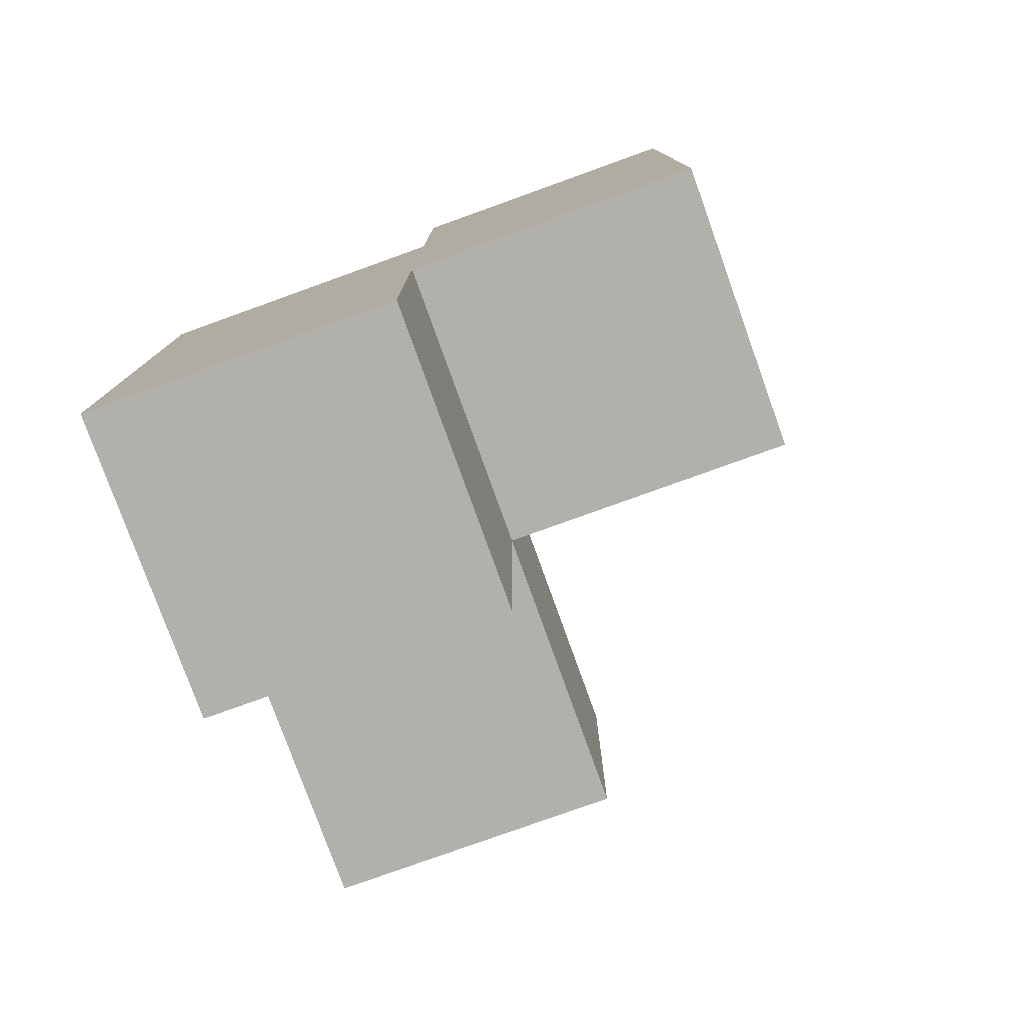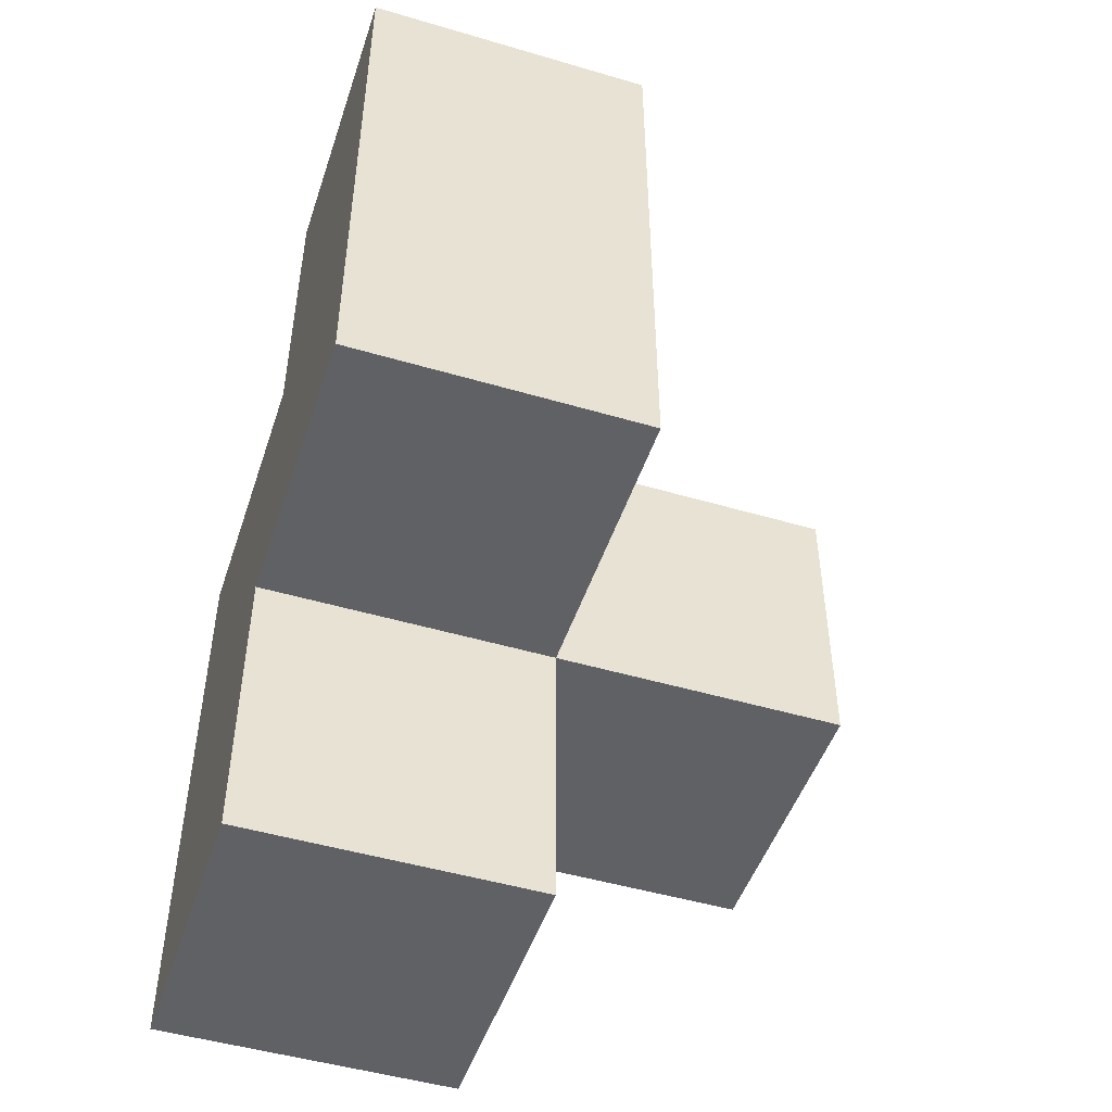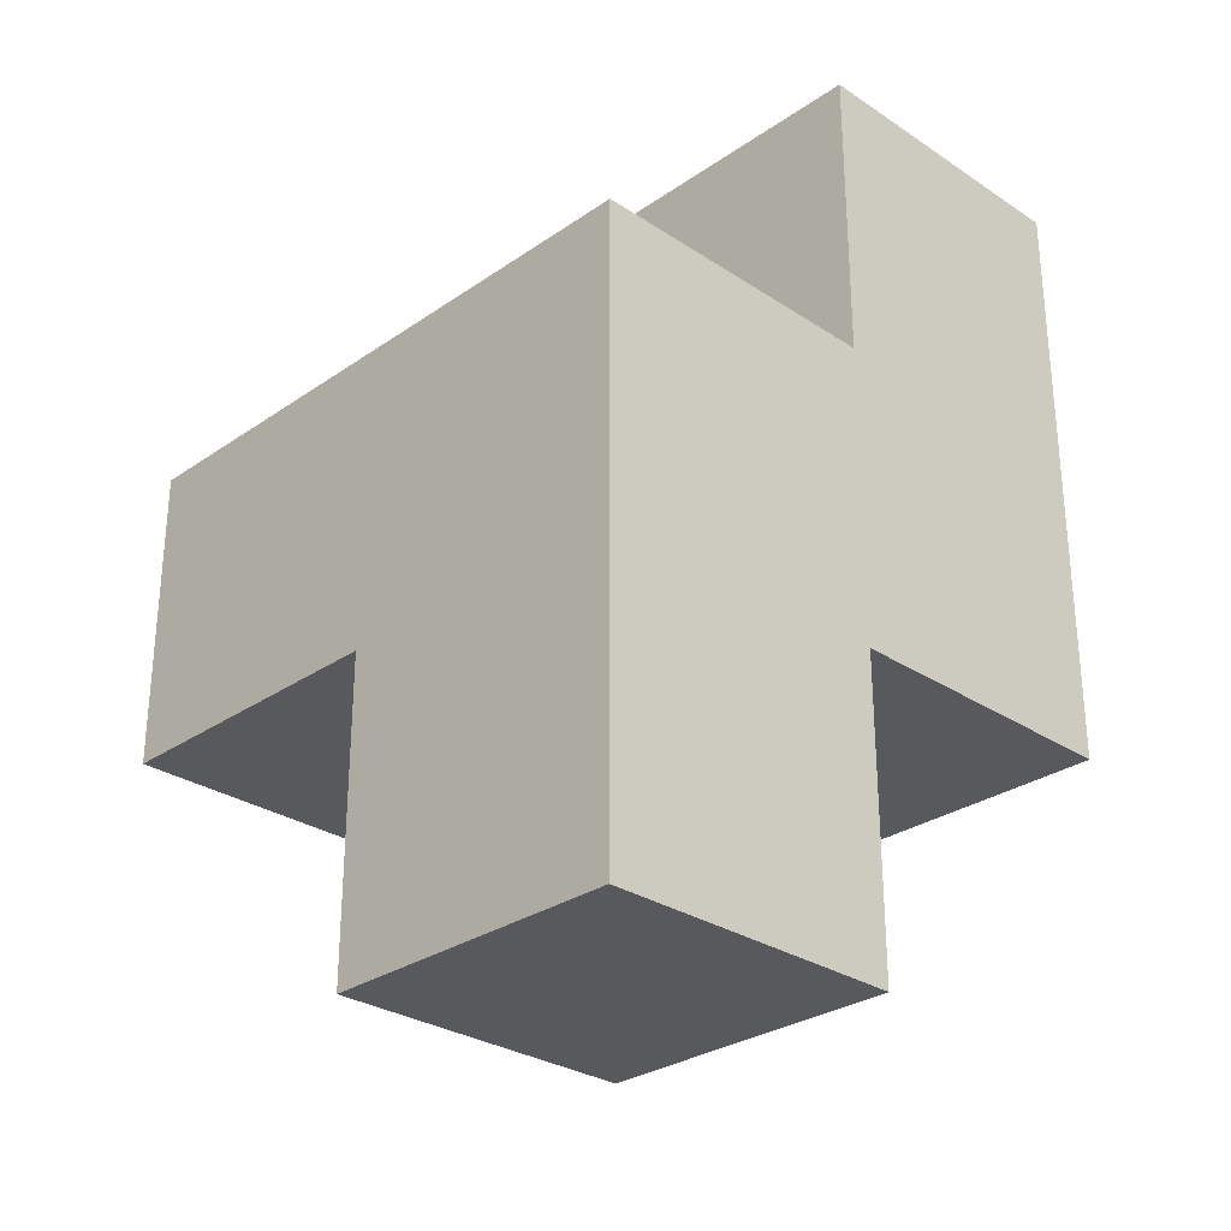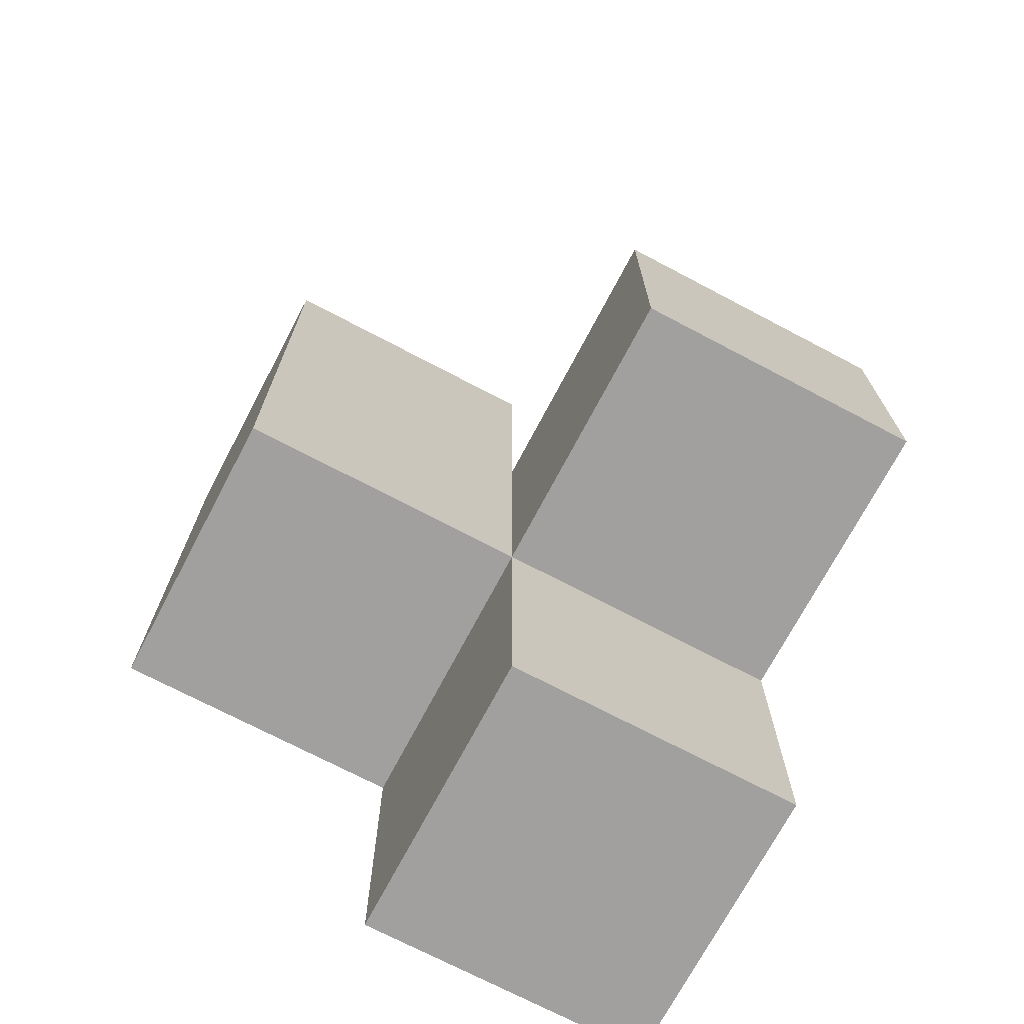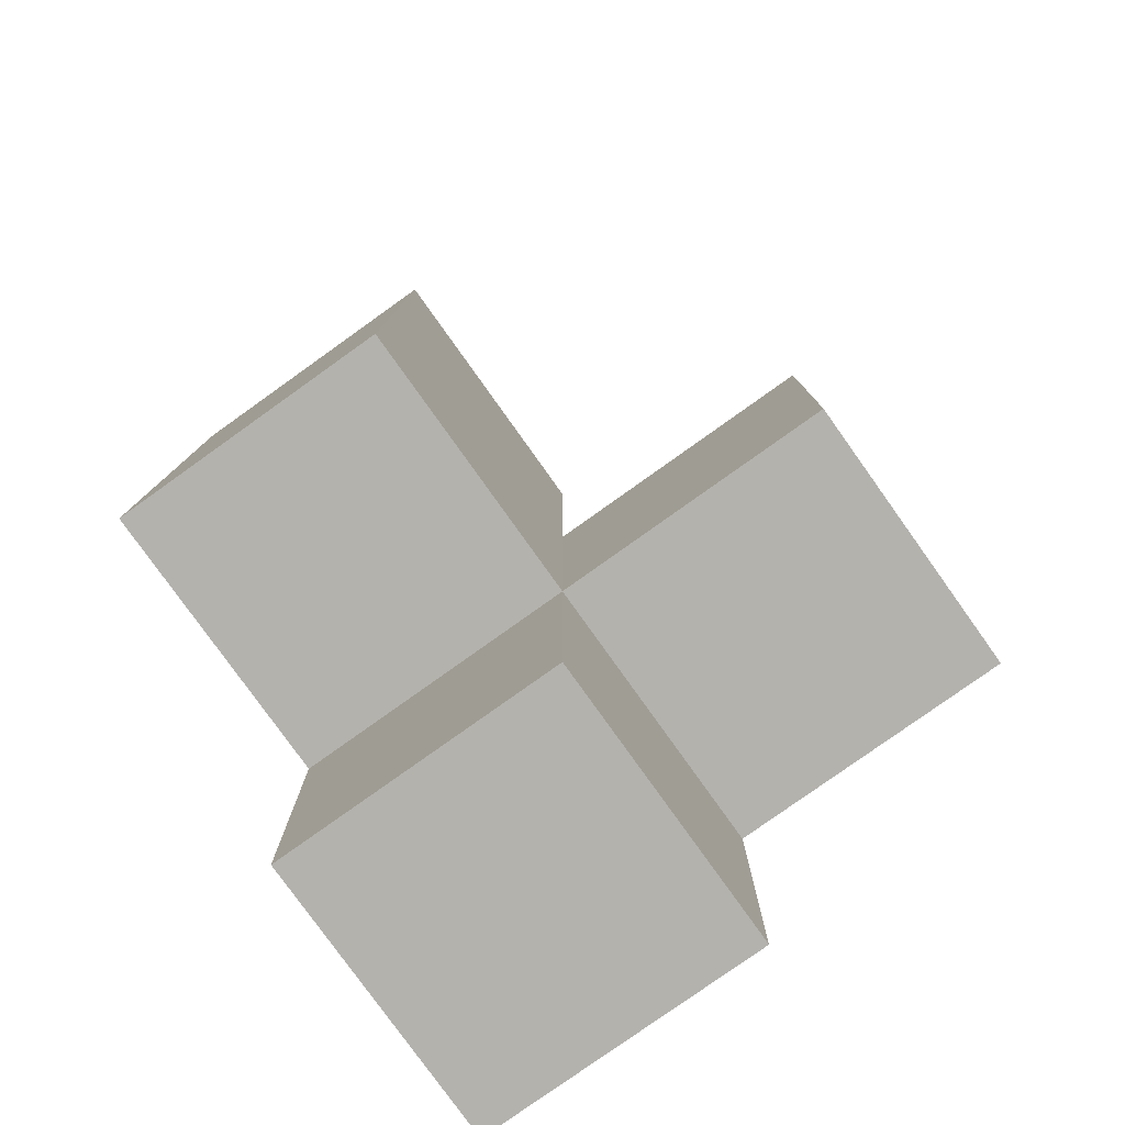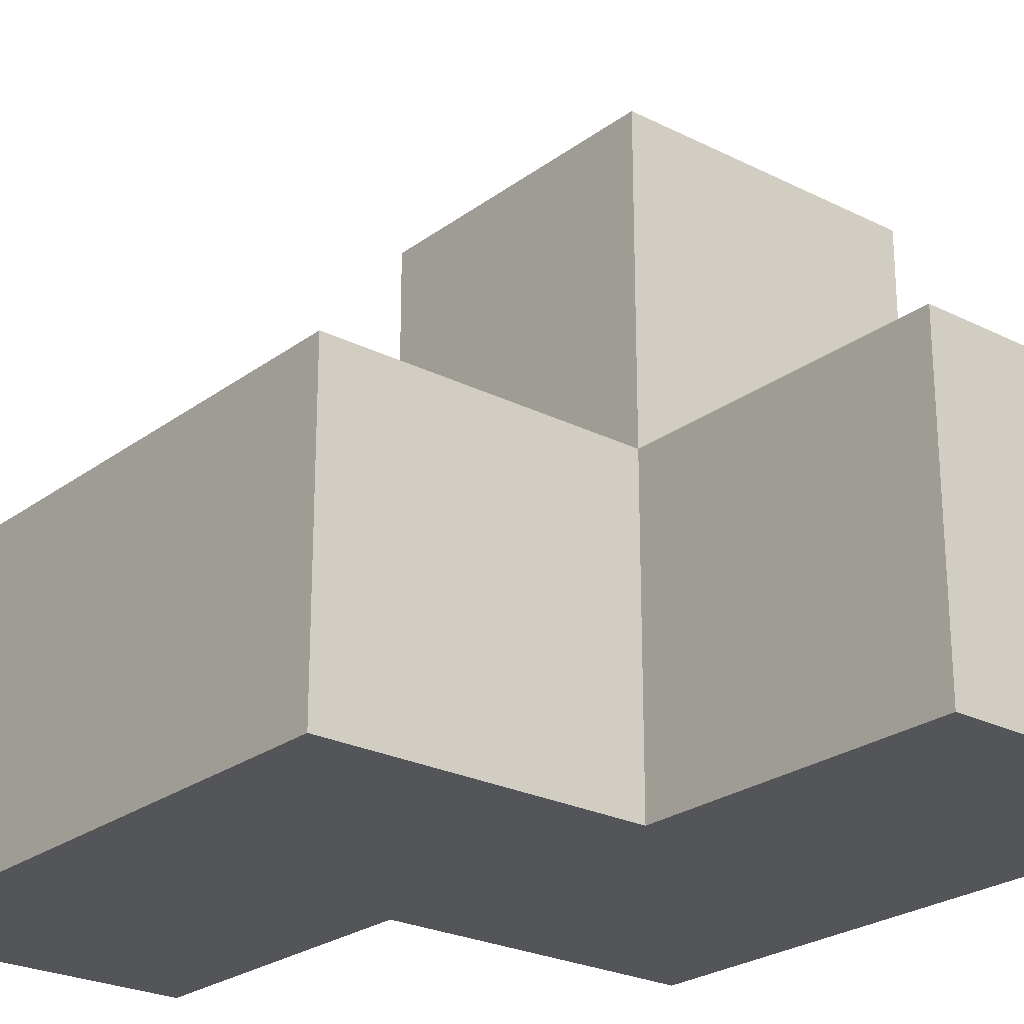
<metadata>
{"format":"obj","ext":"obj","renderer":"f3d","projection":"perspective","resolution":1024,"background":"white","views":[{"elev":-78.5,"azim":19.8,"up":"+Z"},{"elev":-48.5,"azim":71.8,"up":"+Z"},{"elev":-29.1,"azim":-44.4,"up":"+Z"},{"elev":-71.8,"azim":152.2,"up":"+Z"},{"elev":-79.5,"azim":125.5,"up":"+Z"},{"elev":-24.5,"azim":140.3,"up":"+Y"}]}
</metadata>
<code>
v 1.999 0.0075 1.995
v 1.999 1.988 1.995
v 1.999 0.9975 0.015
v 1.999 0.9975 2.985
v 1.009 1.988 1.995
v 2.989 0.9975 1.995
v 1.009 0.0075 1.005
v 1.009 0.9975 0.015
v 2.989 0.0075 2.985
v 1.999 0.0075 1.005
v 1.999 0.9975 1.995
v 1.999 1.988 1.005
v 2.989 0.9975 1.005
v 1.009 1.988 1.005
v 1.009 0.9975 1.995
v 1.009 0.0075 0.015
v 2.989 0.0075 1.995
v 1.999 0.0075 0.015
v 1.999 0.0075 2.985
v 1.999 0.9975 1.005
v 2.989 0.9975 2.985
v 2.989 0.0075 1.005
v 1.009 0.0075 1.995
v 1.009 0.9975 1.005
f 23 1 15
f 11 15 1
f 7 10 23
f 1 23 10
f 24 7 15
f 23 15 7
f 18 16 3
f 8 3 16
f 16 18 7
f 10 7 18
f 3 8 20
f 24 20 8
f 8 16 24
f 7 24 16
f 18 3 10
f 20 10 3
f 22 10 13
f 20 13 10
f 10 22 1
f 17 1 22
f 13 20 6
f 11 6 20
f 22 13 17
f 6 17 13
f 20 24 12
f 14 12 24
f 15 11 5
f 2 5 11
f 12 14 2
f 5 2 14
f 14 24 5
f 15 5 24
f 20 12 11
f 2 11 12
f 19 9 4
f 21 4 9
f 1 17 19
f 9 19 17
f 6 11 21
f 4 21 11
f 11 1 4
f 19 4 1
f 17 6 9
f 21 9 6

</code>
